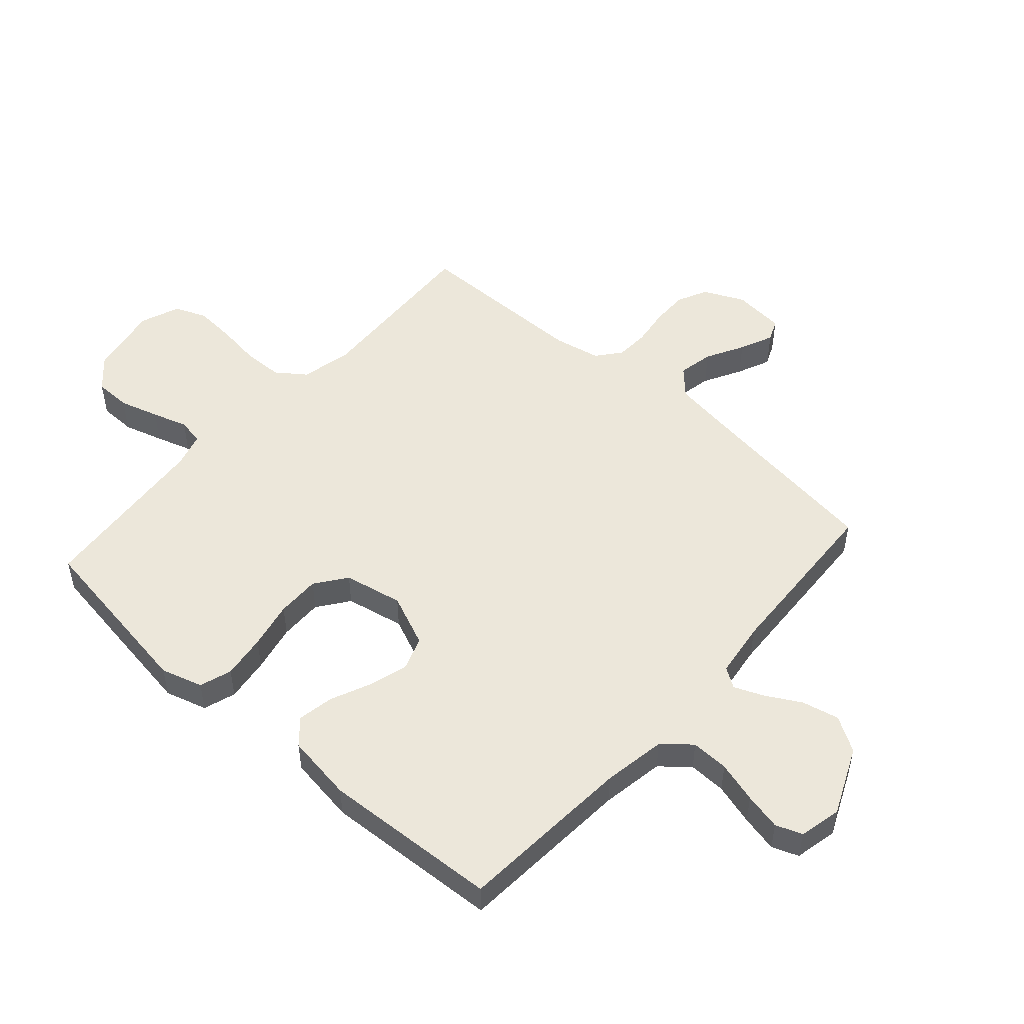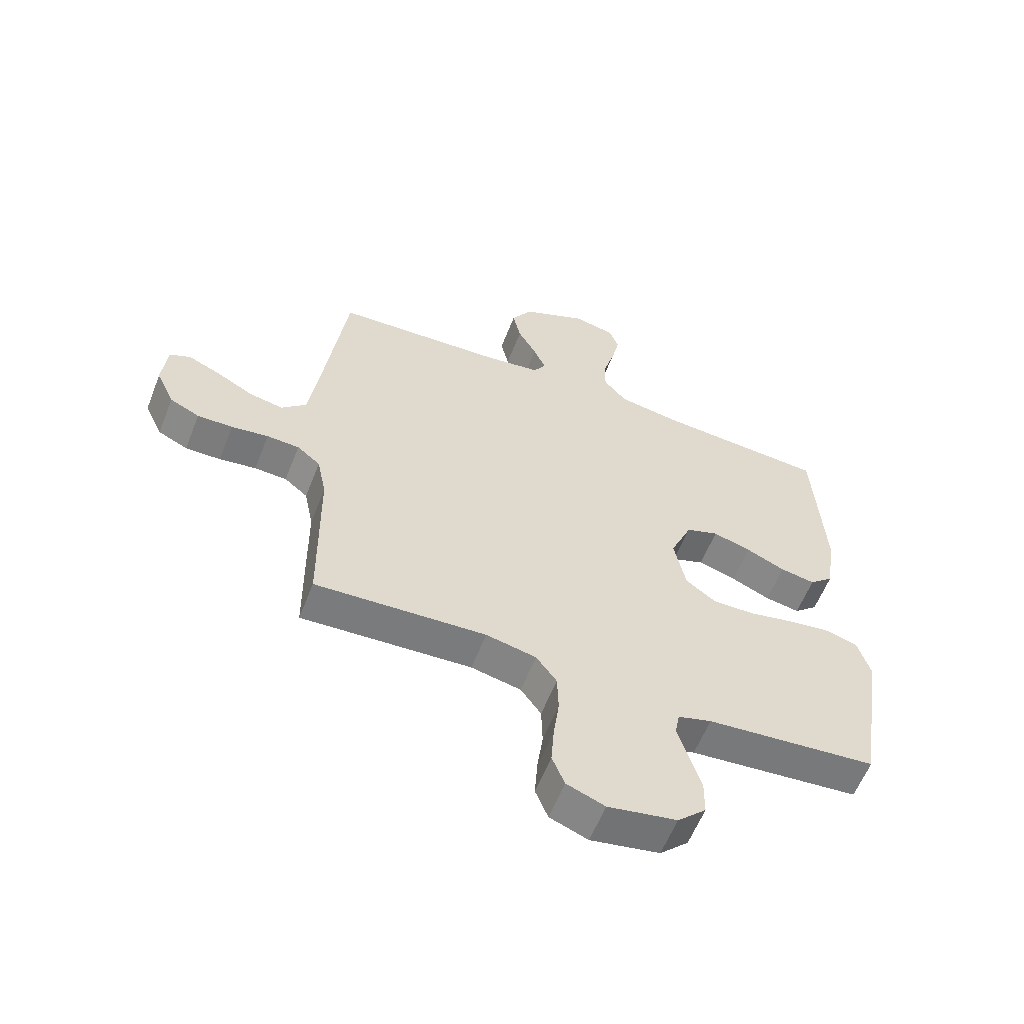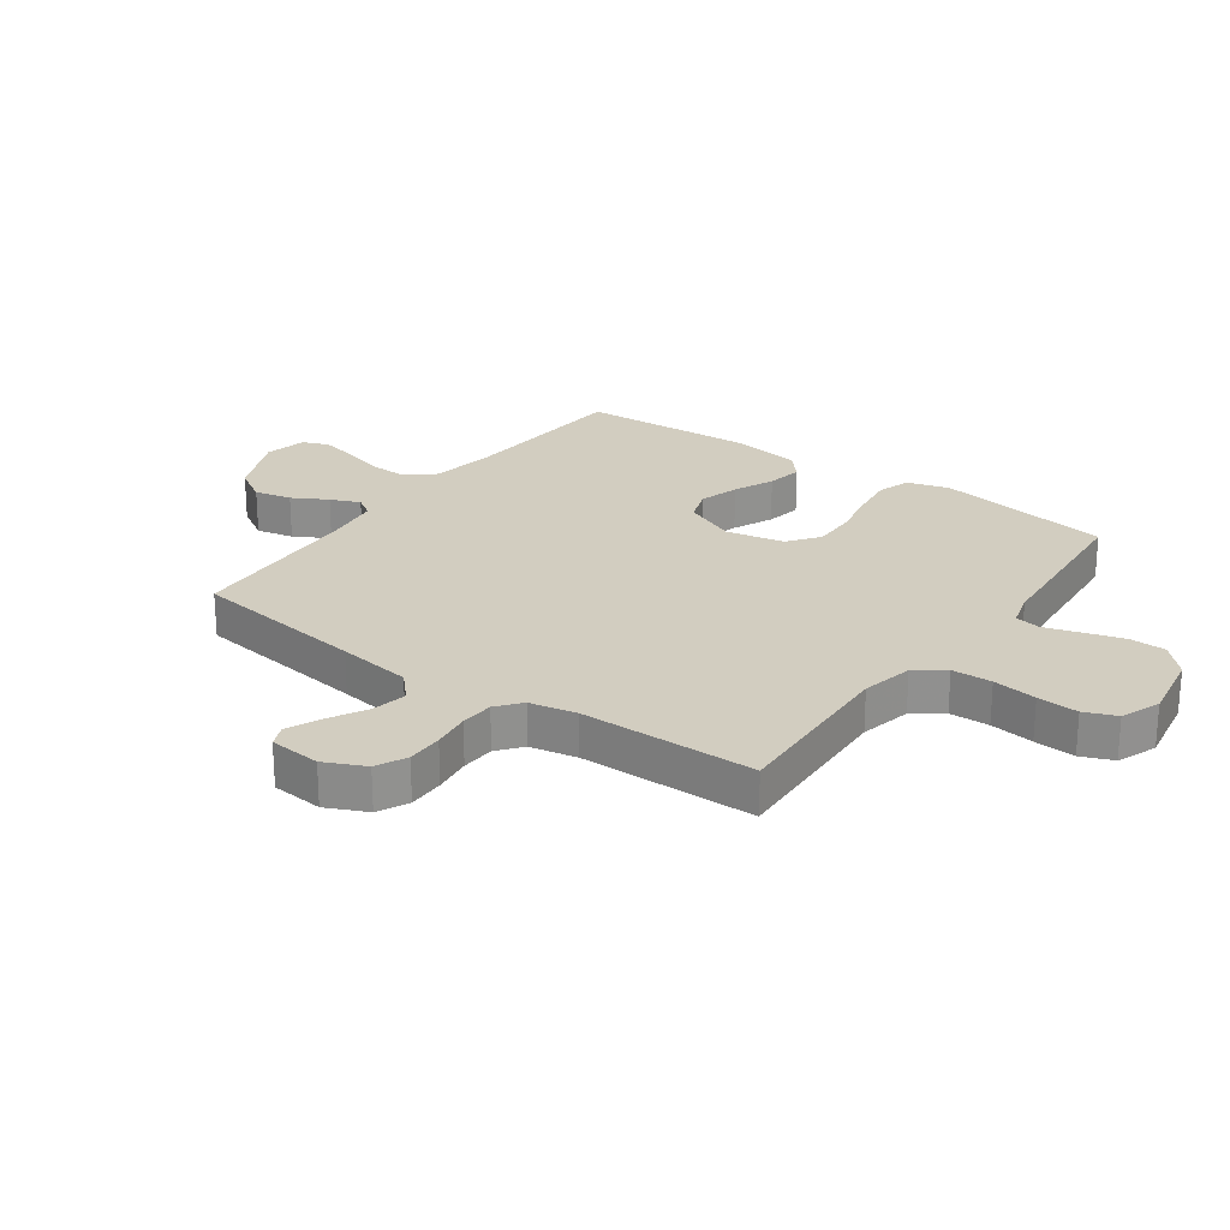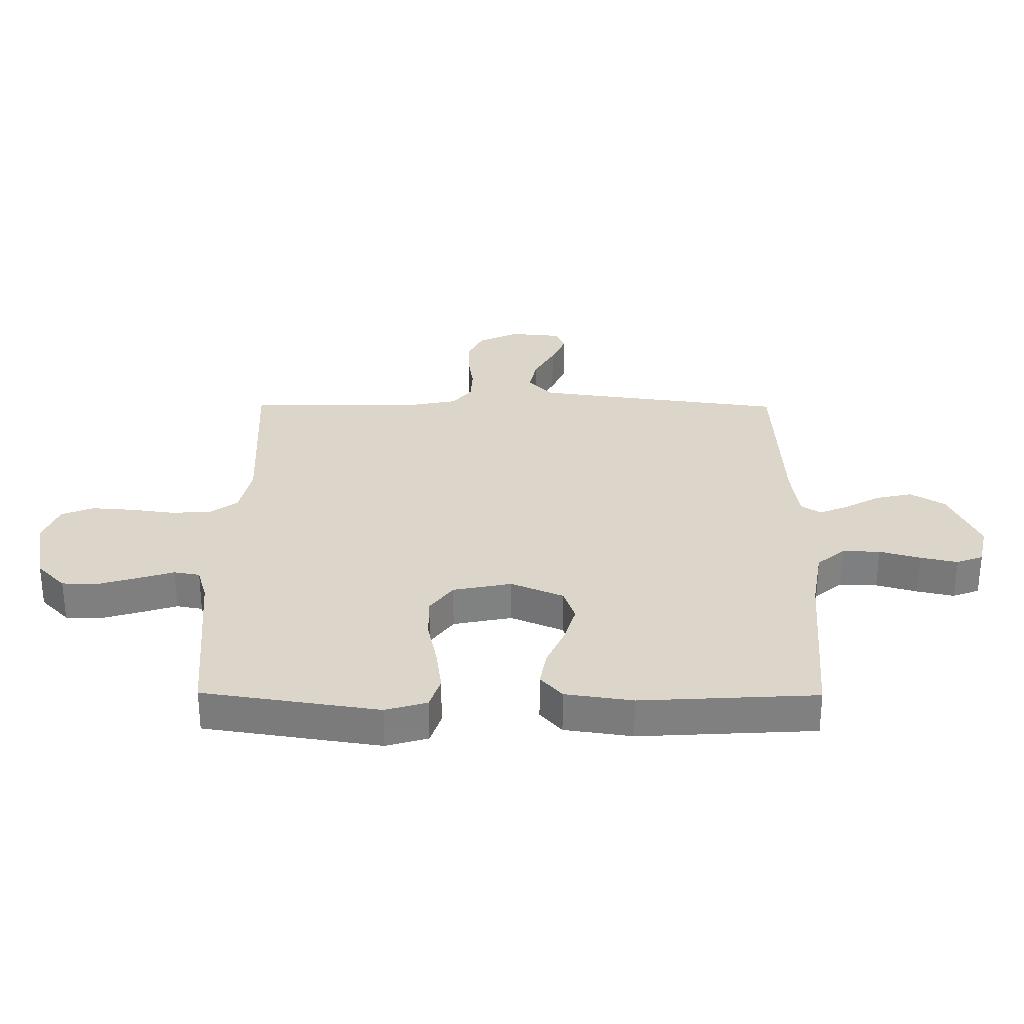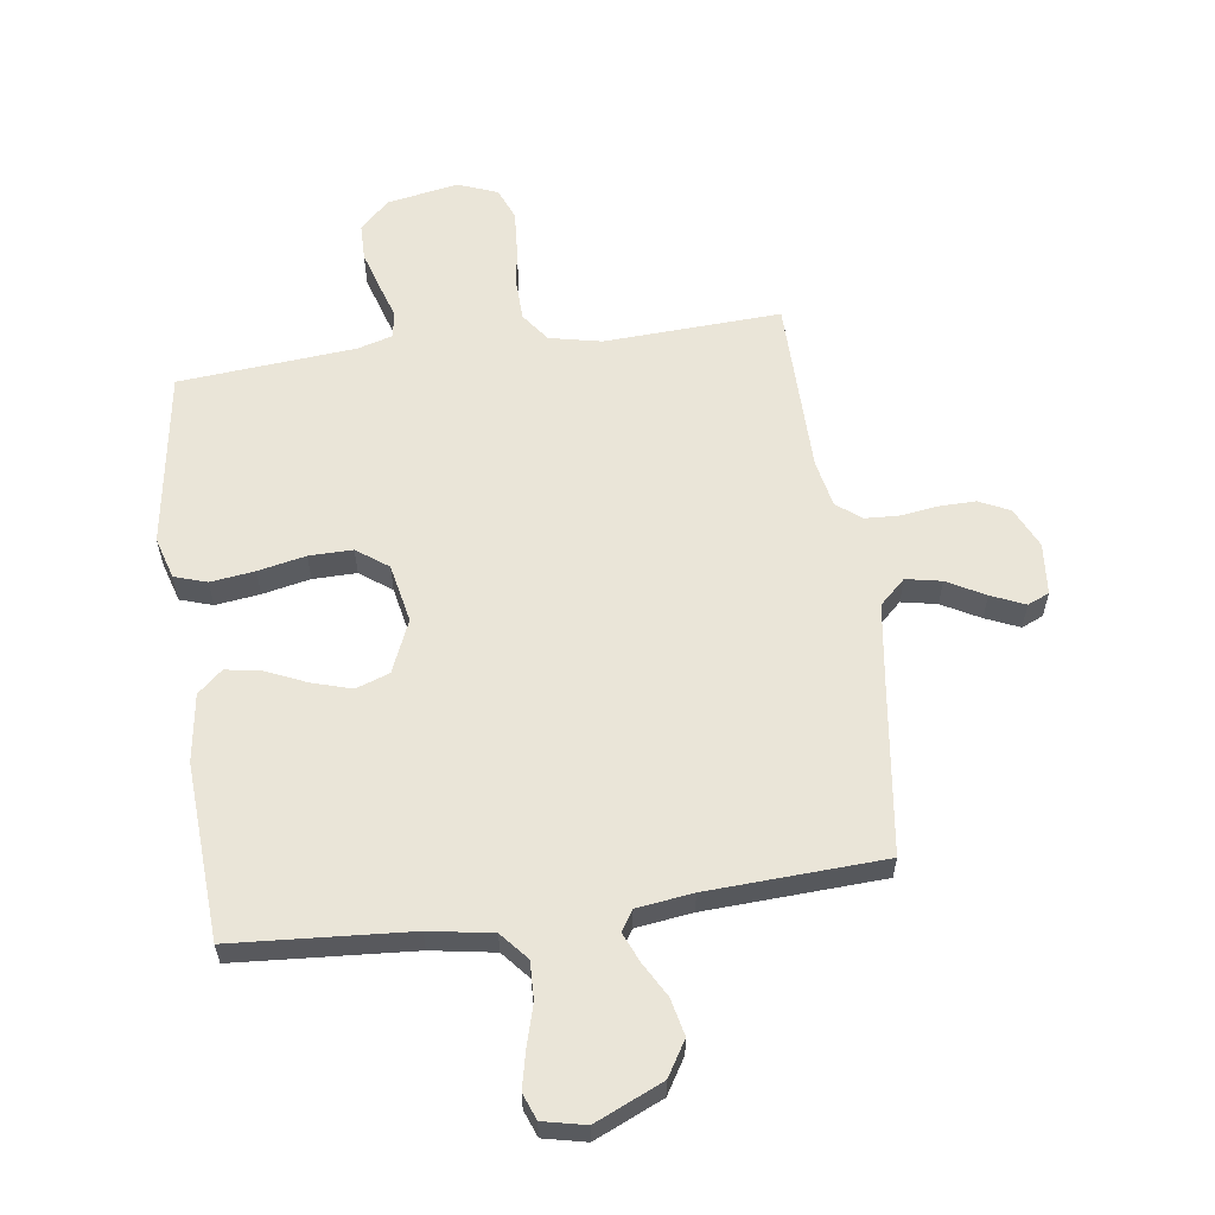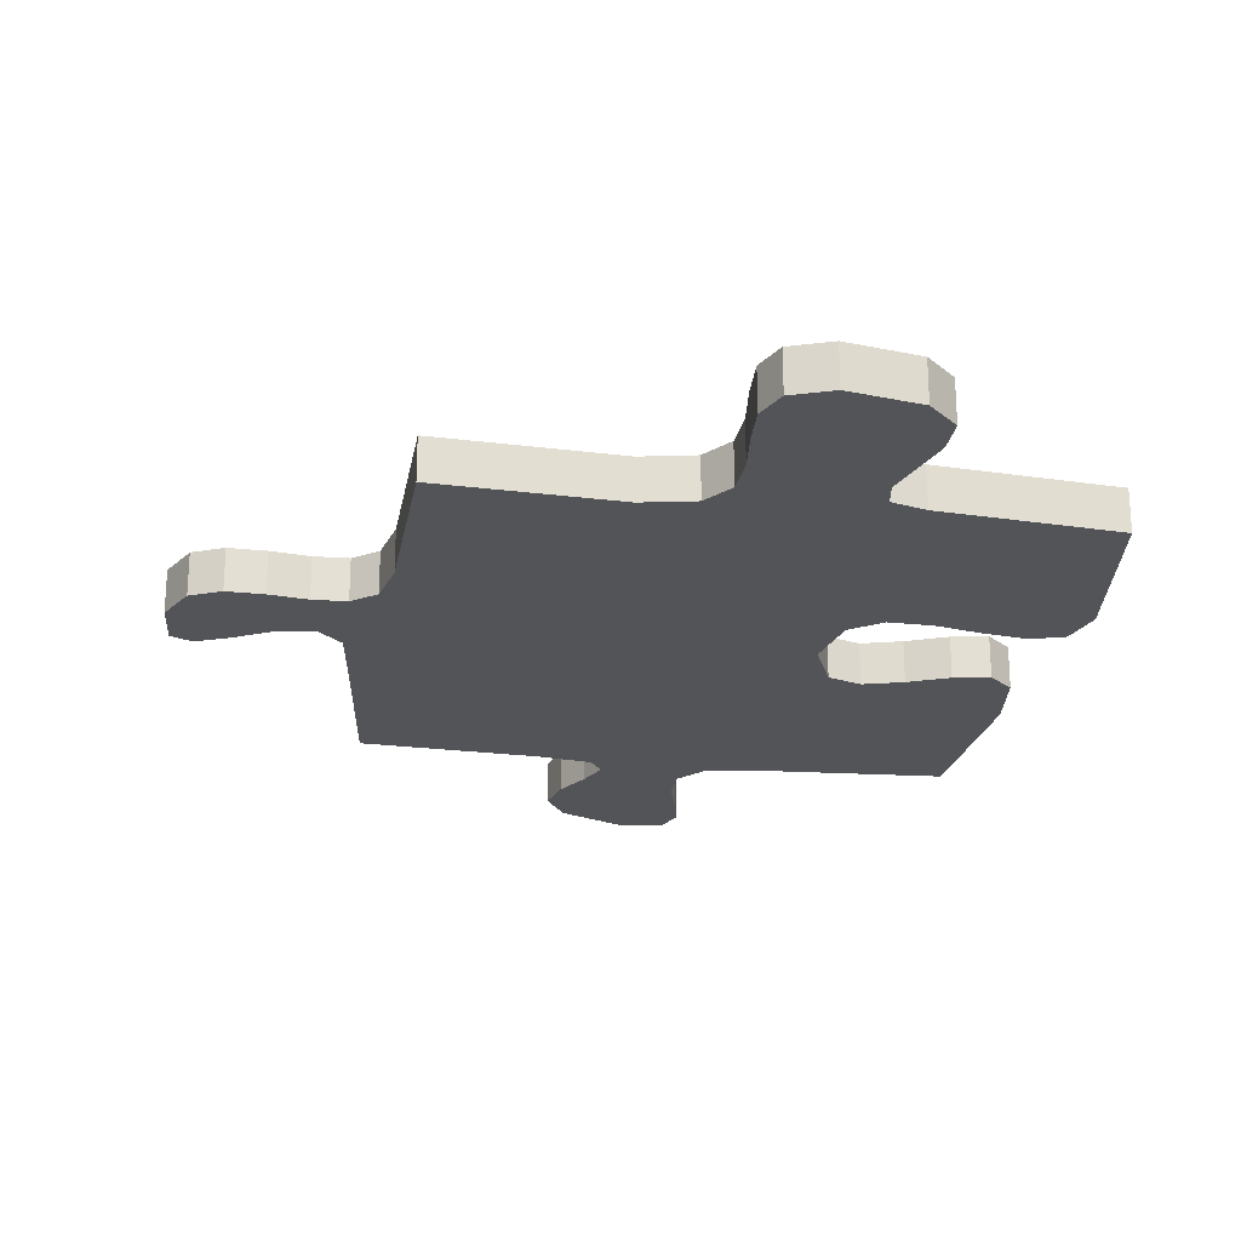
<metadata>
{"format":"obj","ext":"obj","renderer":"f3d","projection":"perspective","resolution":1024,"background":"white","views":[{"elev":51.0,"azim":-48.4,"up":"+Y"},{"elev":-59.1,"azim":158.7,"up":"+Z"},{"elev":24.4,"azim":125.8,"up":"+Y"},{"elev":30.1,"azim":-89.6,"up":"+Y"},{"elev":59.3,"azim":-7.9,"up":"+Y"},{"elev":-23.3,"azim":170.7,"up":"+Y"}]}
</metadata>
<code>
v 0.5 0.07 -0.5
v 0.2 0.07 -0.485
v 0.112 0.07 -0.504
v 0.076 0.07 -0.553
v 0.074 0.07 -0.621
v 0.084 0.07 -0.696
v 0.089 0.07 -0.766
v 0.067 0.07 -0.82
v 0 0.07 -0.846
v -0.121 0.07 -0.824
v -0.171 0.07 -0.776
v -0.172 0.07 -0.714
v -0.152 0.07 -0.647
v -0.133 0.07 -0.587
v -0.141 0.07 -0.543
v -0.2 0.07 -0.526
v -0.5 0.07 -0.5
v -0.546 0.07 -0.2
v -0.525 0.07 -0.129
v -0.47 0.07 -0.111
v -0.395 0.07 -0.121
v -0.314 0.07 -0.138
v -0.24 0.07 -0.139
v -0.187 0.07 -0.1
v -0.167 0.07 0
v -0.205 0.07 0.089
v -0.262 0.07 0.109
v -0.329 0.07 0.089
v -0.397 0.07 0.059
v -0.458 0.07 0.048
v -0.5 0.07 0.085
v -0.517 0.07 0.2
v -0.5 0.07 0.5
v -0.2 0.07 0.521
v -0.093 0.07 0.539
v -0.053 0.07 0.586
v -0.055 0.07 0.65
v -0.075 0.07 0.72
v -0.089 0.07 0.783
v -0.072 0.07 0.828
v 0 0.07 0.844
v 0.115 0.07 0.793
v 0.151 0.07 0.734
v 0.137 0.07 0.671
v 0.104 0.07 0.612
v 0.083 0.07 0.562
v 0.105 0.07 0.528
v 0.2 0.07 0.515
v 0.5 0.07 0.5
v 0.54 0.07 0.2
v 0.558 0.07 0.073
v 0.602 0.07 0.032
v 0.662 0.07 0.044
v 0.726 0.07 0.079
v 0.783 0.07 0.104
v 0.82 0.07 0.088
v 0.828 0.07 0
v 0.796 0.07 -0.069
v 0.744 0.07 -0.094
v 0.682 0.07 -0.093
v 0.617 0.07 -0.084
v 0.56 0.07 -0.087
v 0.519 0.07 -0.12
v 0.503 0.07 -0.2
v 0.5 0 -0.5
v 0.2 0 -0.485
v 0.112 0 -0.504
v 0.076 0 -0.553
v 0.074 0 -0.621
v 0.084 0 -0.696
v 0.089 0 -0.766
v 0.067 0 -0.82
v 0 0 -0.846
v -0.121 0 -0.824
v -0.171 0 -0.776
v -0.172 0 -0.714
v -0.152 0 -0.647
v -0.133 0 -0.587
v -0.141 0 -0.543
v -0.2 0 -0.526
v -0.5 0 -0.5
v -0.546 0 -0.2
v -0.525 0 -0.129
v -0.47 0 -0.111
v -0.395 0 -0.121
v -0.314 0 -0.138
v -0.24 0 -0.139
v -0.187 0 -0.1
v -0.167 0 0
v -0.205 0 0.089
v -0.262 0 0.109
v -0.329 0 0.089
v -0.397 0 0.059
v -0.458 0 0.048
v -0.5 0 0.085
v -0.517 0 0.2
v -0.5 0 0.5
v -0.2 0 0.521
v -0.093 0 0.539
v -0.053 0 0.586
v -0.055 0 0.65
v -0.075 0 0.72
v -0.089 0 0.783
v -0.072 0 0.828
v 0 0 0.844
v 0.115 0 0.793
v 0.151 0 0.734
v 0.137 0 0.671
v 0.104 0 0.612
v 0.083 0 0.562
v 0.105 0 0.528
v 0.2 0 0.515
v 0.5 0 0.5
v 0.54 0 0.2
v 0.558 0 0.073
v 0.602 0 0.032
v 0.662 0 0.044
v 0.726 0 0.079
v 0.783 0 0.104
v 0.82 0 0.088
v 0.828 0 0
v 0.796 0 -0.069
v 0.744 0 -0.094
v 0.682 0 -0.093
v 0.617 0 -0.084
v 0.56 0 -0.087
v 0.519 0 -0.12
v 0.503 0 -0.2
f 59 60 61
f 58 59 61
f 57 58 61
f 56 57 61
f 55 56 61
f 54 55 61
f 53 54 61
f 52 53 61 62
f 51 52 62 63
f 48 49 50
f 50 51 63
f 48 50 63
f 47 48 63
f 43 44 45
f 42 43 45
f 41 42 45
f 40 41 45
f 39 40 45
f 38 39 45
f 37 38 45
f 36 37 45 46
f 47 63 64
f 46 47 64
f 36 46 64
f 35 36 64
f 32 33 34
f 31 32 34
f 30 31 34
f 29 30 34
f 28 29 34
f 20 21 22
f 19 20 22
f 18 19 22
f 17 18 22
f 16 17 22
f 15 16 22 23
f 12 13 14
f 11 12 14
f 10 11 14
f 9 10 14
f 8 9 14
f 7 8 14
f 6 7 14
f 5 6 14
f 4 5 14 15
f 15 23 24
f 4 15 24
f 3 4 24
f 64 1 2
f 27 28 34 35
f 26 27 35
f 64 2 3
f 35 64 3
f 26 35 3
f 25 26 3
f 3 24 25
f 125 124 123
f 125 123 122
f 125 122 121
f 125 121 120
f 125 120 119
f 125 119 118
f 125 118 117
f 126 125 117 116
f 127 126 116 115
f 114 113 112
f 127 115 114
f 127 114 112
f 127 112 111
f 109 108 107
f 109 107 106
f 109 106 105
f 109 105 104
f 109 104 103
f 109 103 102
f 109 102 101
f 110 109 101 100
f 128 127 111
f 128 111 110
f 128 110 100
f 128 100 99
f 98 97 96
f 98 96 95
f 98 95 94
f 98 94 93
f 98 93 92
f 86 85 84
f 86 84 83
f 86 83 82
f 86 82 81
f 86 81 80
f 87 86 80 79
f 78 77 76
f 78 76 75
f 78 75 74
f 78 74 73
f 78 73 72
f 78 72 71
f 78 71 70
f 78 70 69
f 79 78 69 68
f 88 87 79
f 88 79 68
f 88 68 67
f 66 65 128
f 99 98 92 91
f 99 91 90
f 67 66 128
f 67 128 99
f 67 99 90
f 67 90 89
f 89 88 67
f 1 65 66 2
f 2 66 67 3
f 3 67 68 4
f 4 68 69 5
f 5 69 70 6
f 6 70 71 7
f 7 71 72 8
f 8 72 73 9
f 9 73 74 10
f 10 74 75 11
f 11 75 76 12
f 12 76 77 13
f 13 77 78 14
f 14 78 79 15
f 15 79 80 16
f 16 80 81 17
f 17 81 82 18
f 18 82 83 19
f 19 83 84 20
f 20 84 85 21
f 21 85 86 22
f 22 86 87 23
f 23 87 88 24
f 24 88 89 25
f 25 89 90 26
f 26 90 91 27
f 27 91 92 28
f 28 92 93 29
f 29 93 94 30
f 30 94 95 31
f 31 95 96 32
f 32 96 97 33
f 33 97 98 34
f 34 98 99 35
f 35 99 100 36
f 36 100 101 37
f 37 101 102 38
f 38 102 103 39
f 39 103 104 40
f 40 104 105 41
f 41 105 106 42
f 42 106 107 43
f 43 107 108 44
f 44 108 109 45
f 45 109 110 46
f 46 110 111 47
f 47 111 112 48
f 48 112 113 49
f 49 113 114 50
f 50 114 115 51
f 51 115 116 52
f 52 116 117 53
f 53 117 118 54
f 54 118 119 55
f 55 119 120 56
f 56 120 121 57
f 57 121 122 58
f 58 122 123 59
f 59 123 124 60
f 60 124 125 61
f 61 125 126 62
f 62 126 127 63
f 63 127 128 64
f 64 128 65 1

</code>
